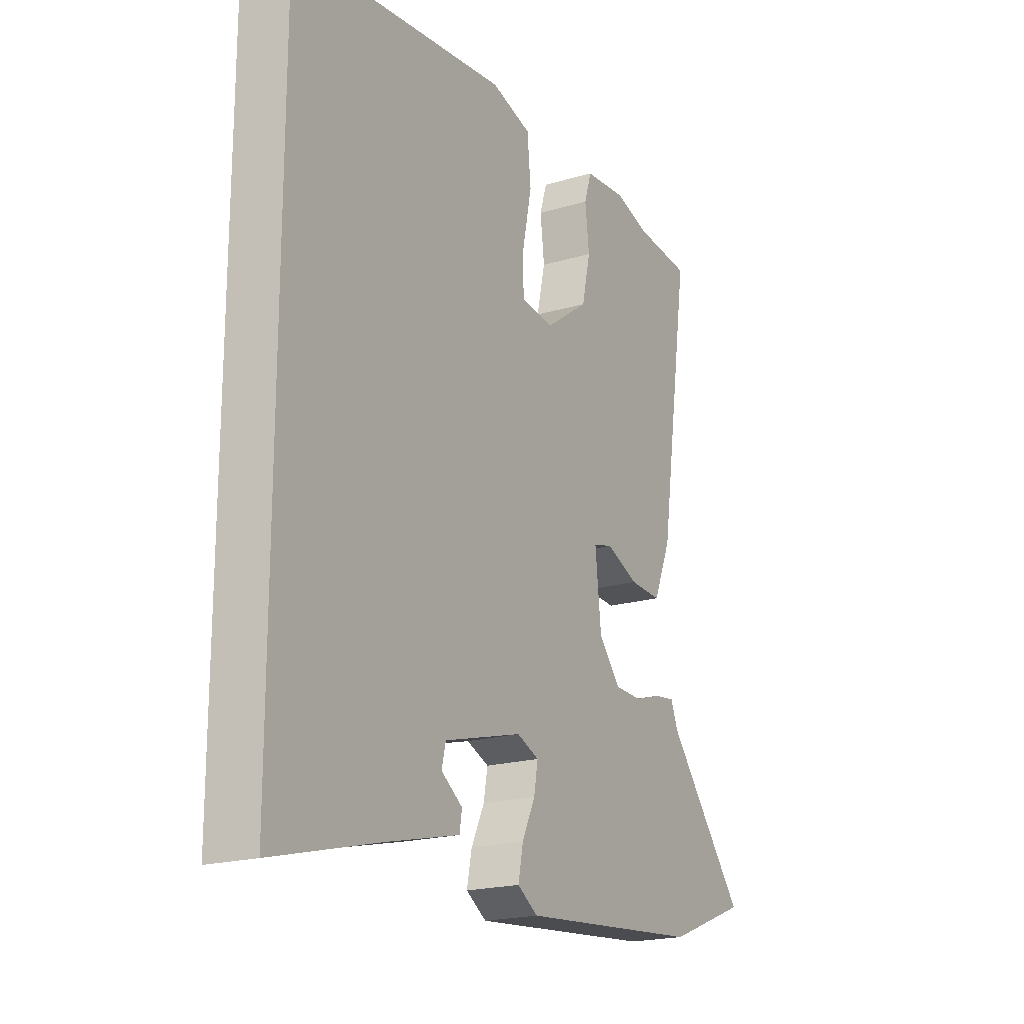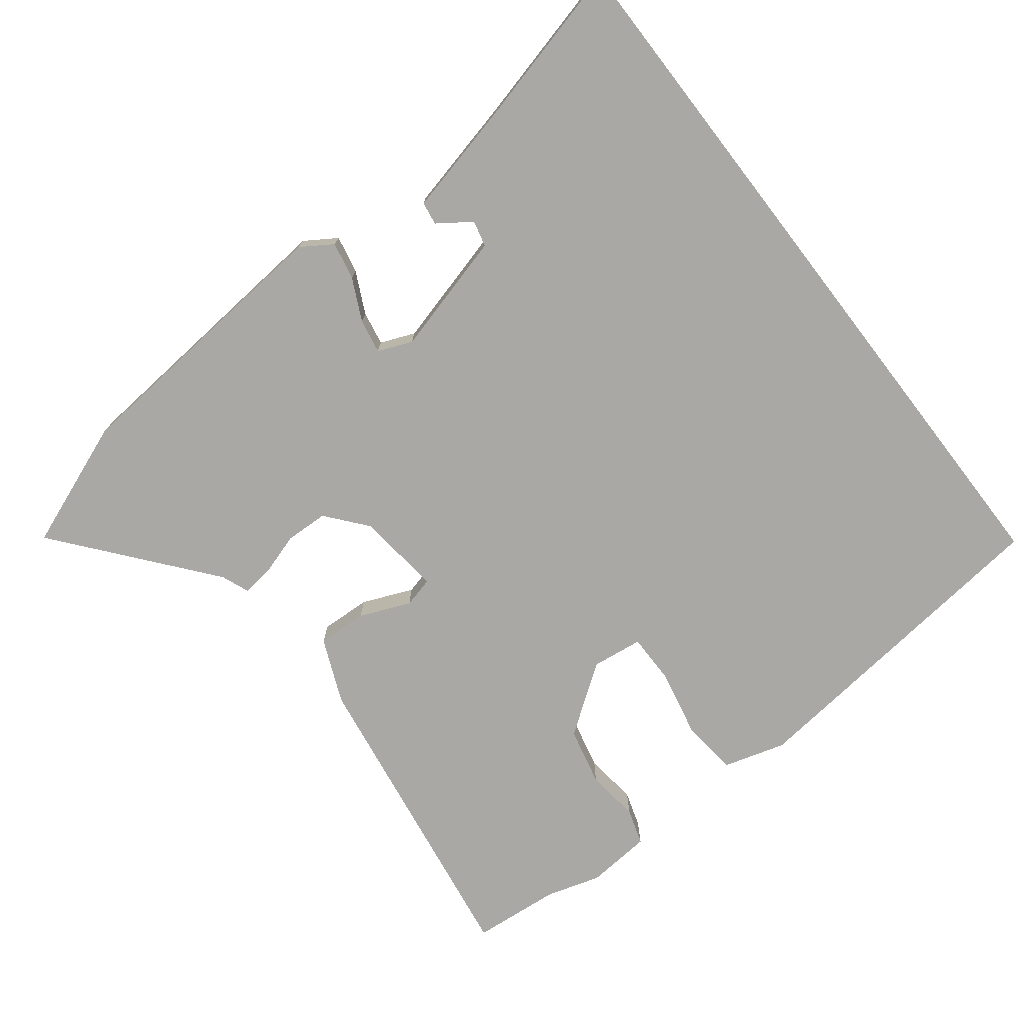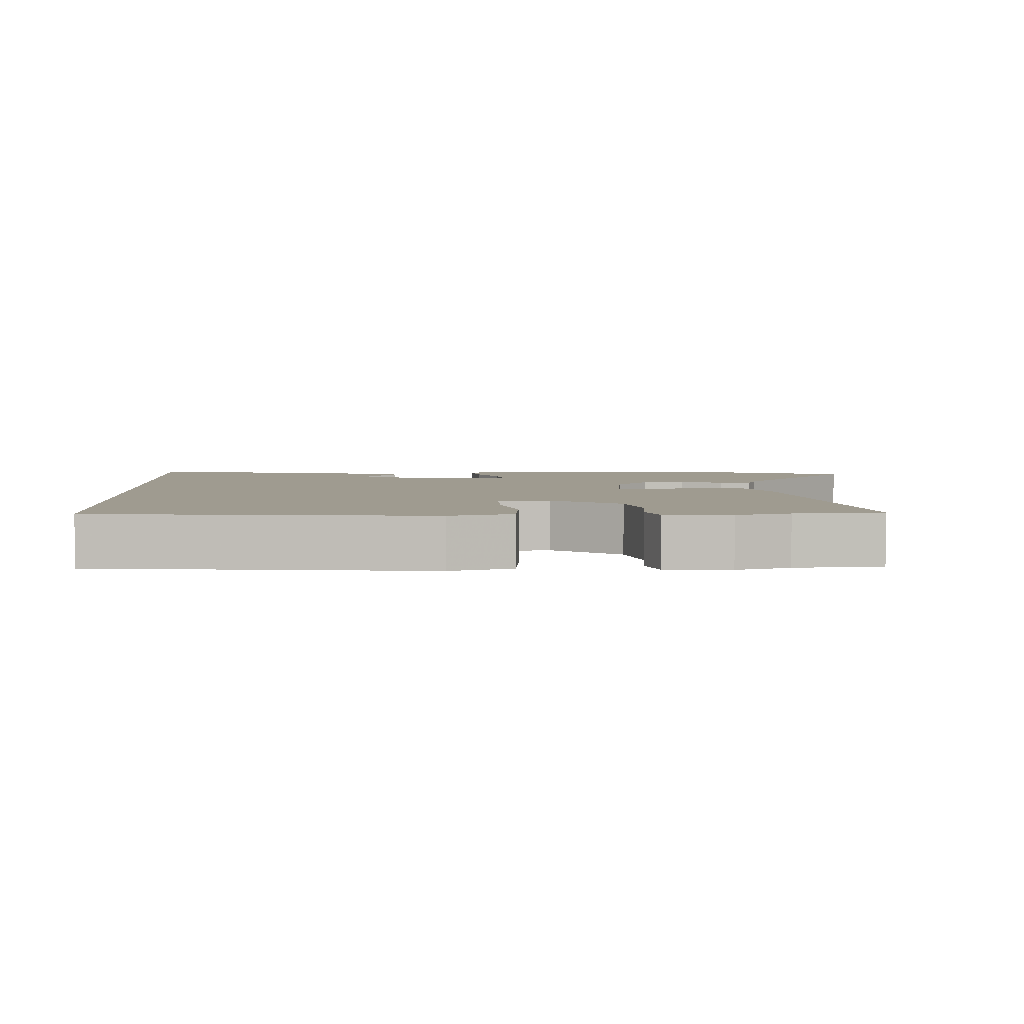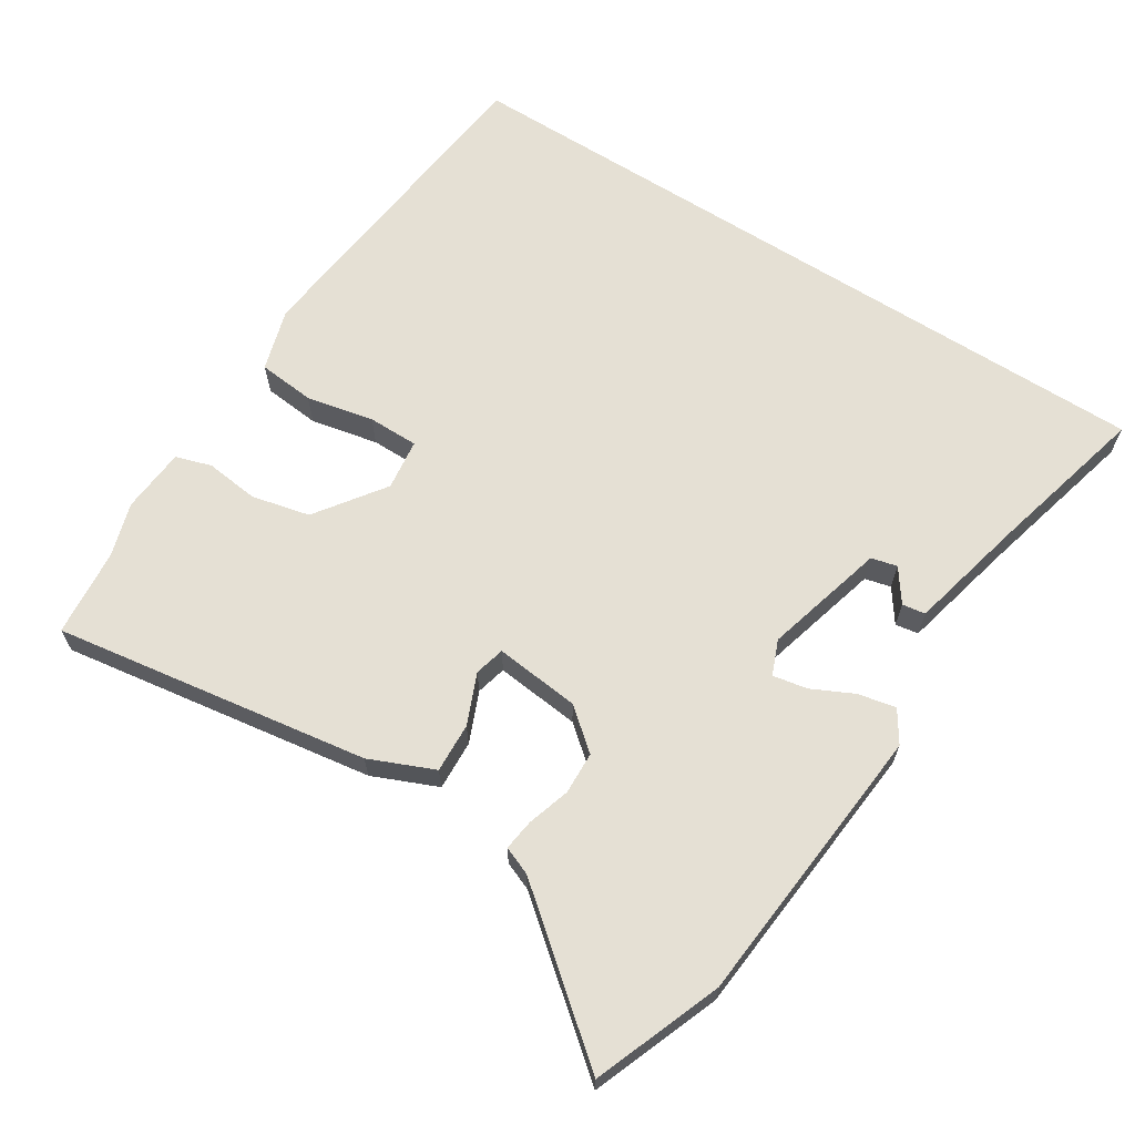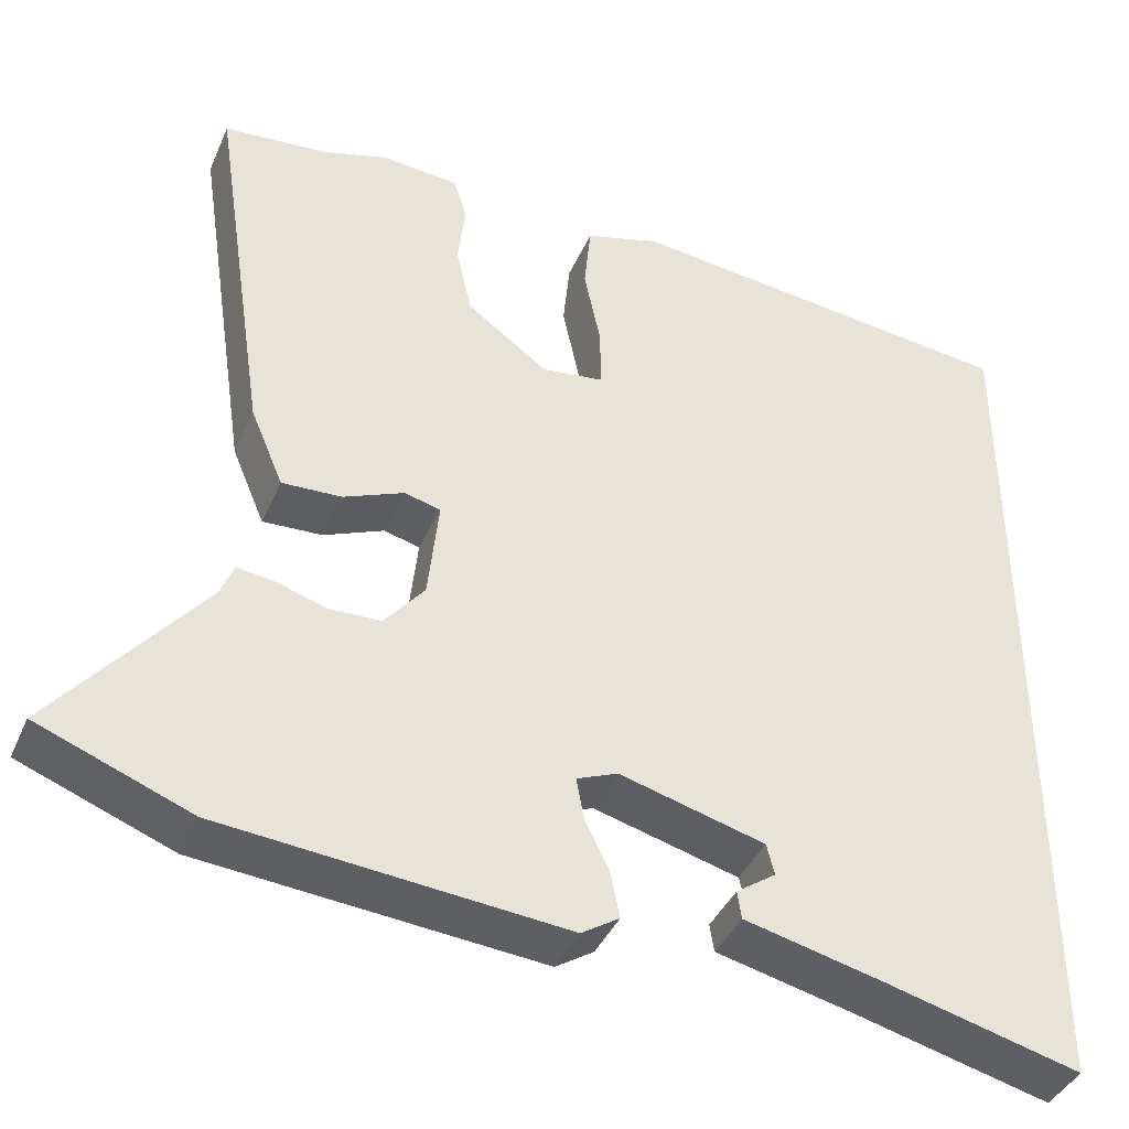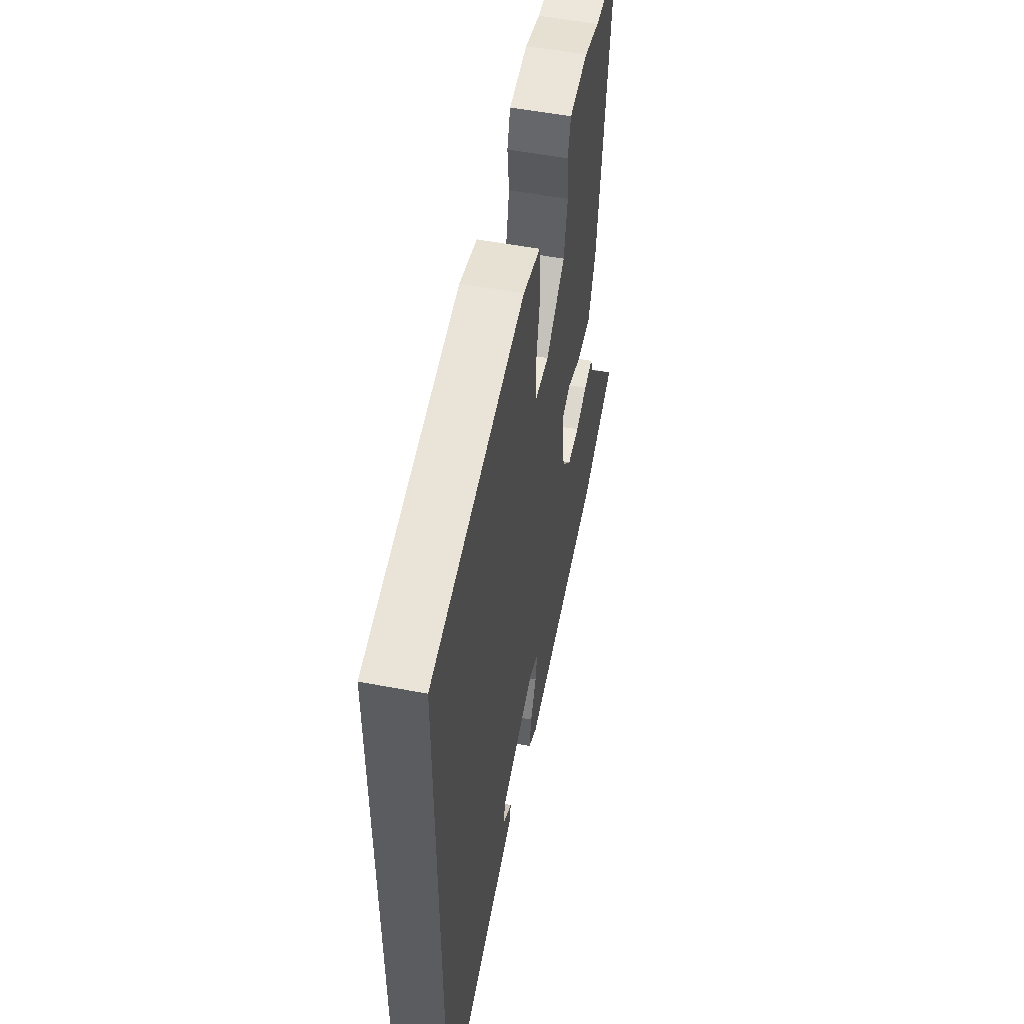
<metadata>
{"format":"obj","ext":"obj","renderer":"f3d","projection":"perspective","resolution":1024,"background":"white","views":[{"elev":-19.8,"azim":-61.3,"up":"+Z"},{"elev":-74.9,"azim":-142.4,"up":"+Y"},{"elev":4.1,"azim":-2.8,"up":"+Y"},{"elev":65.7,"azim":122.3,"up":"+Y"},{"elev":-40.1,"azim":157.8,"up":"+Z"},{"elev":53.9,"azim":-78.6,"up":"+Z"}]}
</metadata>
<code>
v -0.5 0.07 0.472
v -0.026 0.07 0.526
v 0.063 0.07 0.5
v 0.071 0.07 0.419
v 0.051 0.07 0.323
v 0.051 0.07 0.251
v 0.124 0.07 0.242
v 0.221 0.07 0.312
v 0.24 0.07 0.395
v 0.231 0.07 0.471
v 0.247 0.07 0.522
v 0.34 0.07 0.53
v 0.417 0.07 0.507
v 0.542 0.07 0.496
v 0.474 0.07 0.046
v 0.435 0.07 -0.046
v 0.364 0.07 -0.043
v 0.292 0.07 -0.013
v 0.249 0.07 -0.024
v 0.262 0.07 -0.145
v 0.31 0.07 -0.203
v 0.371 0.07 -0.205
v 0.431 0.07 -0.186
v 0.476 0.07 -0.18
v 0.492 0.07 -0.22
v 0.668 0.07 -0.435
v 0.487 0.07 -0.505
v 0.081 0.07 -0.542
v 0.036 0.07 -0.513
v 0.047 0.07 -0.459
v 0.076 0.07 -0.399
v 0.085 0.07 -0.35
v 0.036 0.07 -0.33
v -0.137 0.07 -0.377
v -0.146 0.07 -0.414
v -0.099 0.07 -0.447
v -0.104 0.07 -0.48
v -0.267 0.07 -0.519
v -0.5 0.07 -0.579
v -0.5 0 0.472
v -0.026 0 0.526
v 0.063 0 0.5
v 0.071 0 0.419
v 0.051 0 0.323
v 0.051 0 0.251
v 0.124 0 0.242
v 0.221 0 0.312
v 0.24 0 0.395
v 0.231 0 0.471
v 0.247 0 0.522
v 0.34 0 0.53
v 0.417 0 0.507
v 0.542 0 0.496
v 0.474 0 0.046
v 0.435 0 -0.046
v 0.364 0 -0.043
v 0.292 0 -0.013
v 0.249 0 -0.024
v 0.262 0 -0.145
v 0.31 0 -0.203
v 0.371 0 -0.205
v 0.431 0 -0.186
v 0.476 0 -0.18
v 0.492 0 -0.22
v 0.668 0 -0.435
v 0.487 0 -0.505
v 0.081 0 -0.542
v 0.036 0 -0.513
v 0.047 0 -0.459
v 0.076 0 -0.399
v 0.085 0 -0.35
v 0.036 0 -0.33
v -0.137 0 -0.377
v -0.146 0 -0.414
v -0.099 0 -0.447
v -0.104 0 -0.48
v -0.267 0 -0.519
v -0.5 0 -0.579
f 3 4 5
f 2 3 5
f 1 2 5
f 39 1 5
f 38 39 5
f 35 36 37 38
f 34 35 38
f 34 38 5 6
f 33 34 6 7
f 32 33 7 8
f 31 32 8 9
f 29 30 31
f 28 29 31
f 27 28 31
f 26 27 31
f 25 26 31
f 24 25 31
f 23 24 31
f 22 23 31
f 21 22 31
f 20 21 31
f 19 20 31
f 19 31 9
f 18 19 9
f 18 9 10
f 17 18 10
f 16 17 10
f 15 16 10
f 14 15 10
f 13 14 10
f 10 11 12 13
f 44 43 42
f 44 42 41
f 44 41 40
f 44 40 78
f 44 78 77
f 77 76 75 74
f 77 74 73
f 45 44 77 73
f 46 45 73 72
f 47 46 72 71
f 48 47 71 70
f 70 69 68
f 70 68 67
f 70 67 66
f 70 66 65
f 70 65 64
f 70 64 63
f 70 63 62
f 70 62 61
f 70 61 60
f 70 60 59
f 70 59 58
f 48 70 58
f 48 58 57
f 49 48 57
f 49 57 56
f 49 56 55
f 49 55 54
f 49 54 53
f 49 53 52
f 52 51 50 49
f 1 40 41 2
f 2 41 42 3
f 3 42 43 4
f 4 43 44 5
f 5 44 45 6
f 6 45 46 7
f 7 46 47 8
f 8 47 48 9
f 9 48 49 10
f 10 49 50 11
f 11 50 51 12
f 12 51 52 13
f 13 52 53 14
f 14 53 54 15
f 15 54 55 16
f 16 55 56 17
f 17 56 57 18
f 18 57 58 19
f 19 58 59 20
f 20 59 60 21
f 21 60 61 22
f 22 61 62 23
f 23 62 63 24
f 24 63 64 25
f 25 64 65 26
f 26 65 66 27
f 27 66 67 28
f 28 67 68 29
f 29 68 69 30
f 30 69 70 31
f 31 70 71 32
f 32 71 72 33
f 33 72 73 34
f 34 73 74 35
f 35 74 75 36
f 36 75 76 37
f 37 76 77 38
f 38 77 78 39
f 39 78 40 1

</code>
